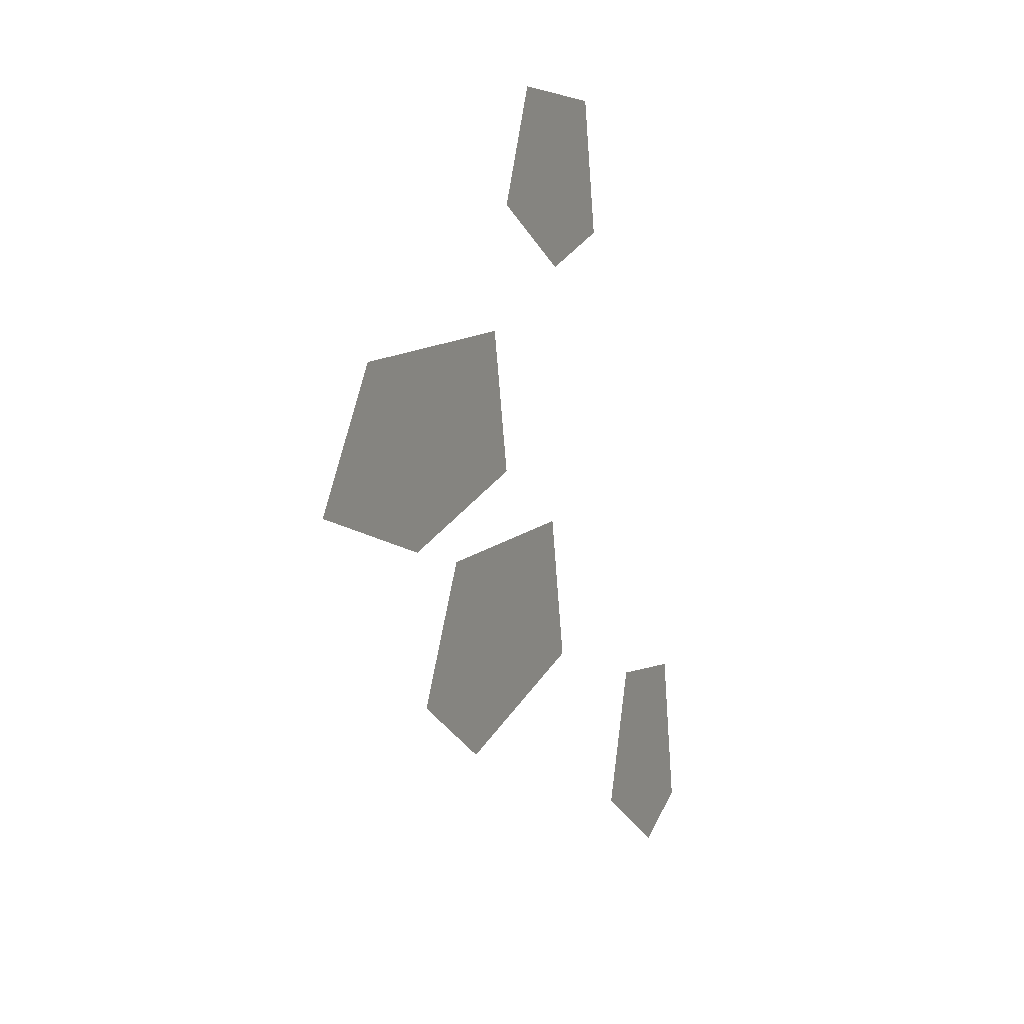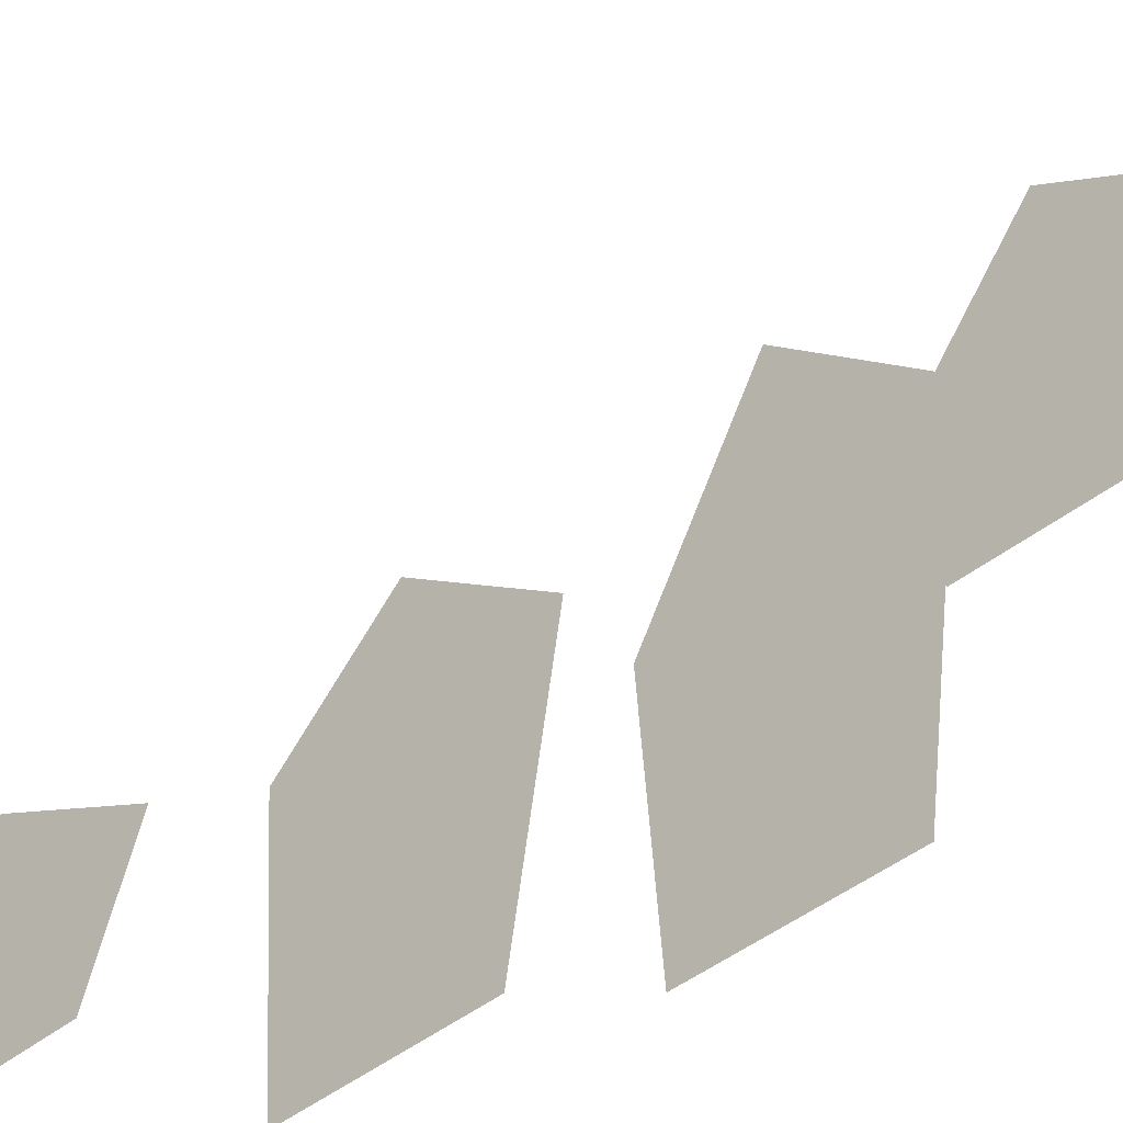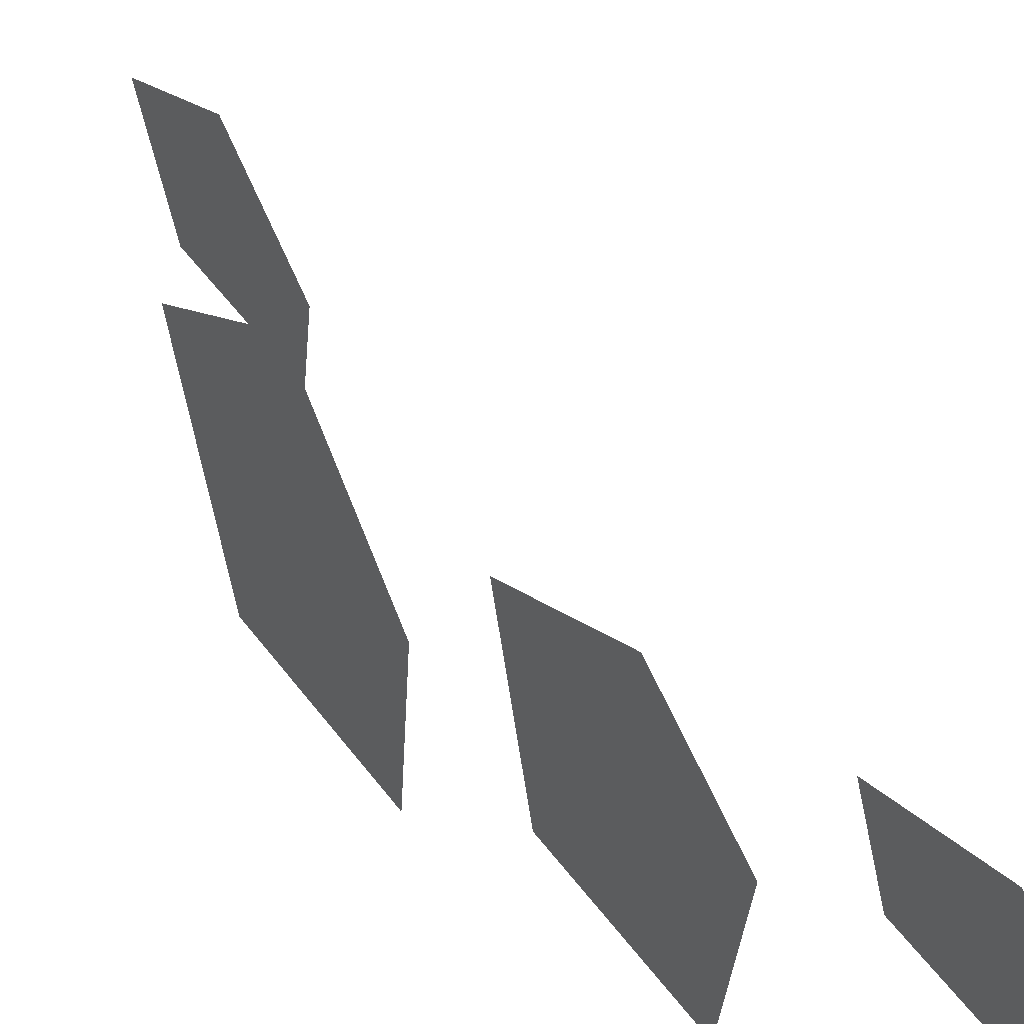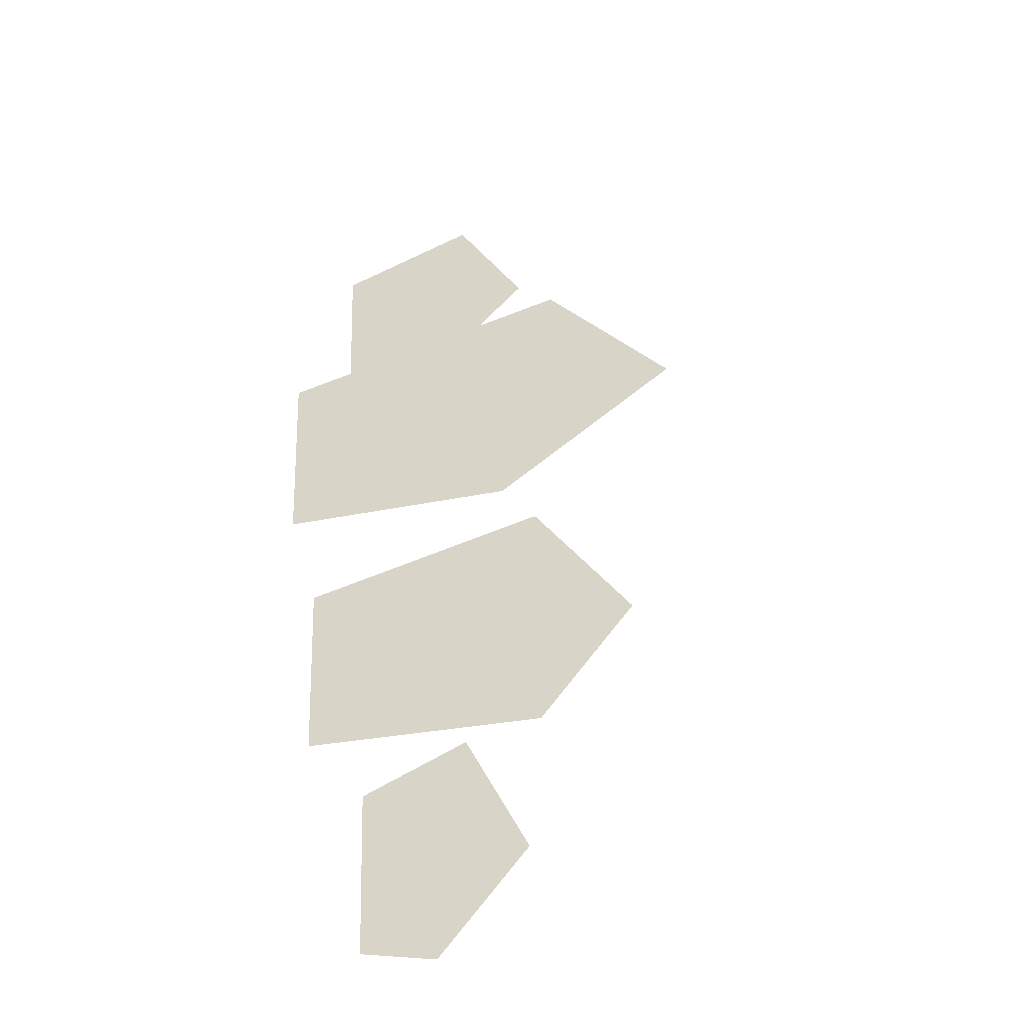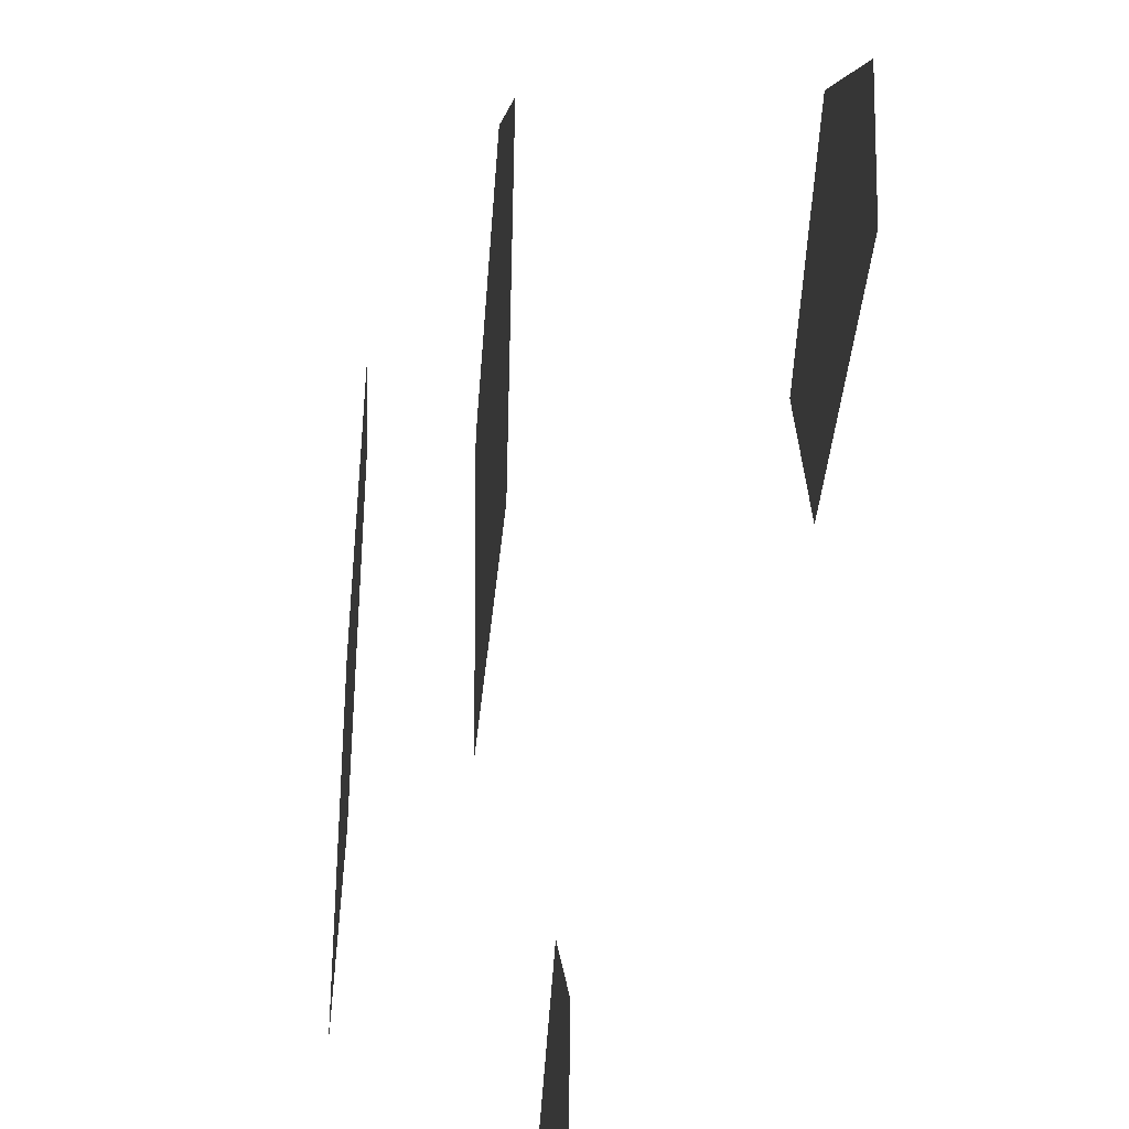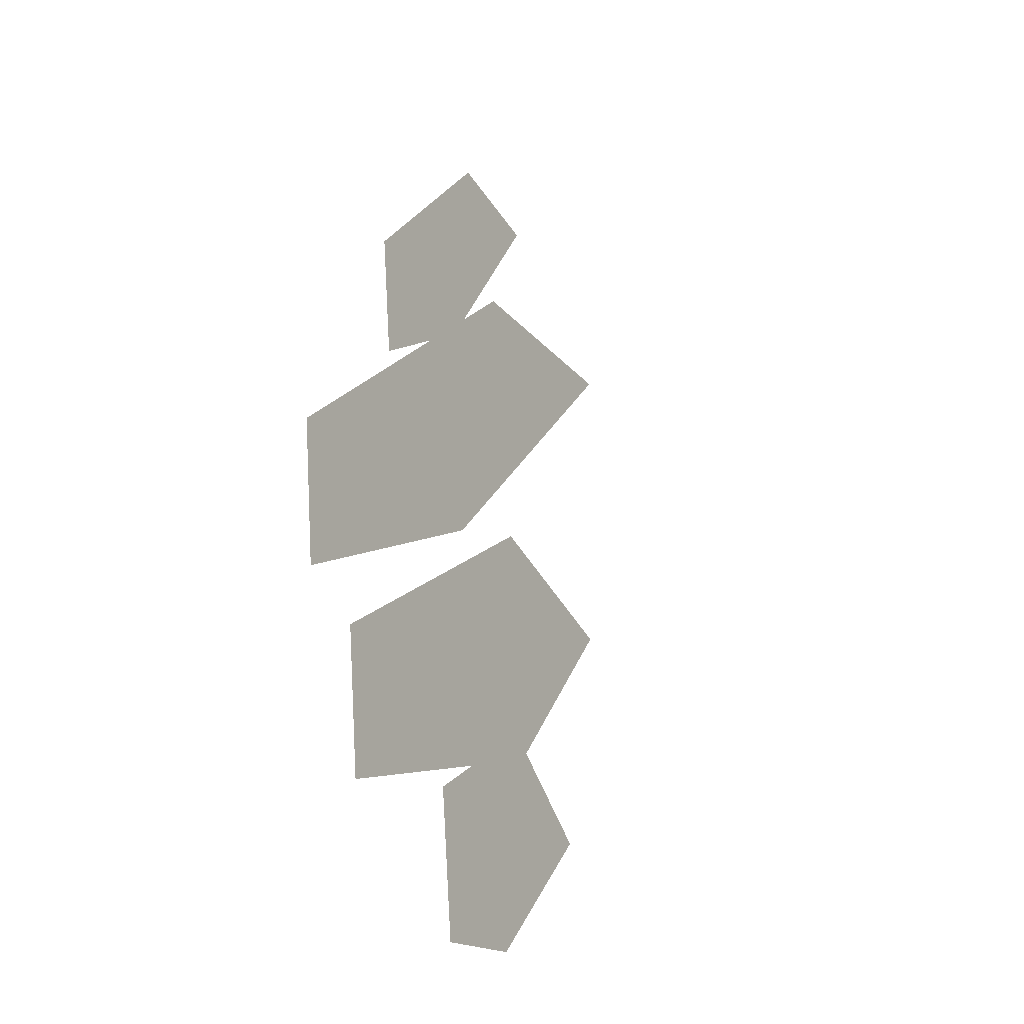
<metadata>
{"format":"obj","ext":"obj","renderer":"f3d","projection":"perspective","resolution":1024,"background":"white","views":[{"elev":21.2,"azim":-155.1,"up":"+Z"},{"elev":-43.8,"azim":-41.6,"up":"+Y"},{"elev":58.2,"azim":147.7,"up":"+Y"},{"elev":-38.1,"azim":110.0,"up":"+Z"},{"elev":-42.7,"azim":179.4,"up":"+Y"},{"elev":-20.9,"azim":133.3,"up":"+Z"}]}
</metadata>
<code>
g obj_Lawn_1
v -0.3285 0.2057 -0.01884
v -0.331 0.001894 -0.04698
v -0.3363 0.2877 -0.1074
v -0.3425 0.1632 -0.1781
v -0.3414 0.001894 -0.1657
v -0.4051 0.1029 0.1641
v -0.4071 0.001894 0.1406
v -0.4116 0.1511 0.08995
v -0.4168 0.07794 0.03068
v -0.4158 0.001894 0.04104
v -0.4829 0.08351 -0.2851
v -0.4854 0.001894 -0.3132
v -0.4906 0.1295 -0.3736
v -0.4968 0.05964 -0.4443
v -0.4957 0.001894 -0.432
v -0.3807 0.1738 -0.175
v -0.3832 0.001894 -0.2032
v -0.3885 0.2401 -0.2636
v -0.3947 0.1719 -0.3343
v -0.3936 0.001894 -0.3219
g obj_Lawn_1_0
f 3 2 1
f 2 3 4
f 4 5 2
f 8 7 6
f 7 8 9
f 9 10 7
f 13 12 11
f 12 13 14
f 14 15 12
f 18 17 16
f 17 18 19
f 19 20 17

</code>
